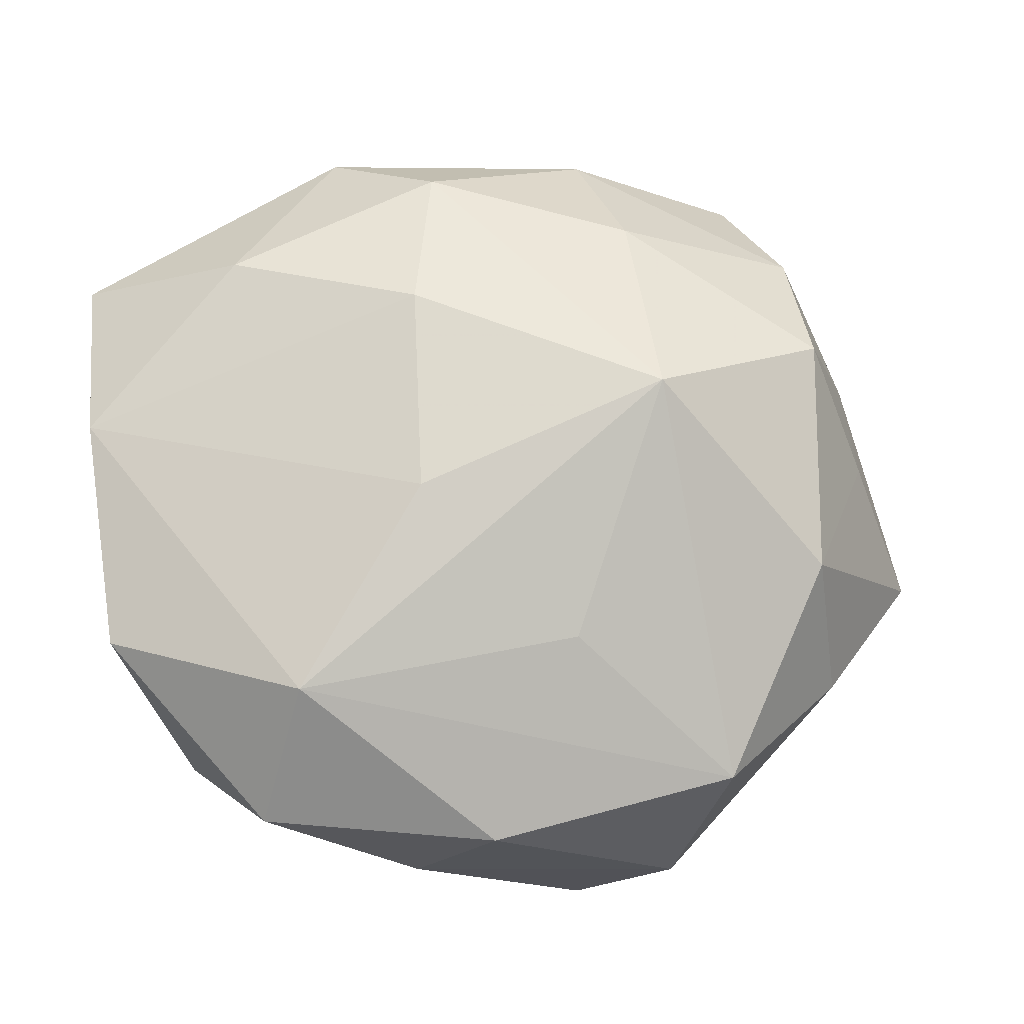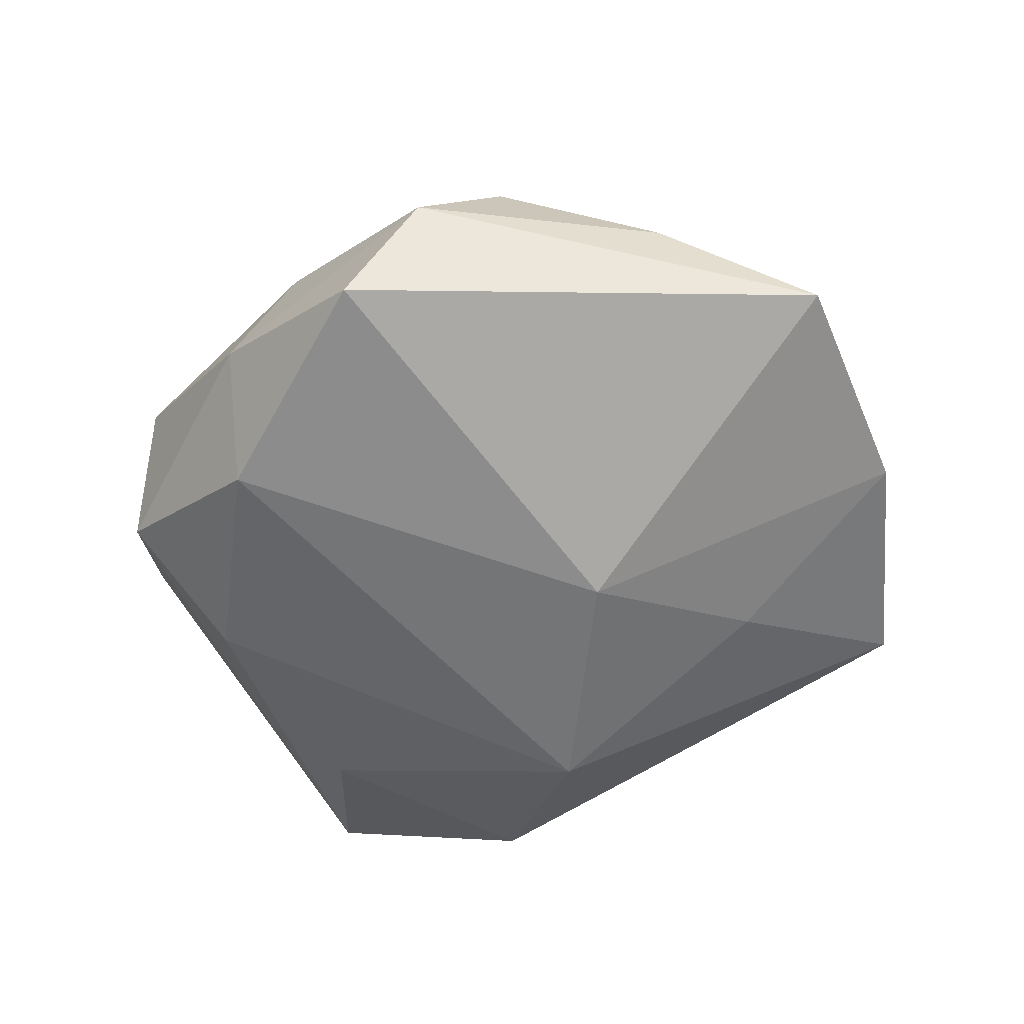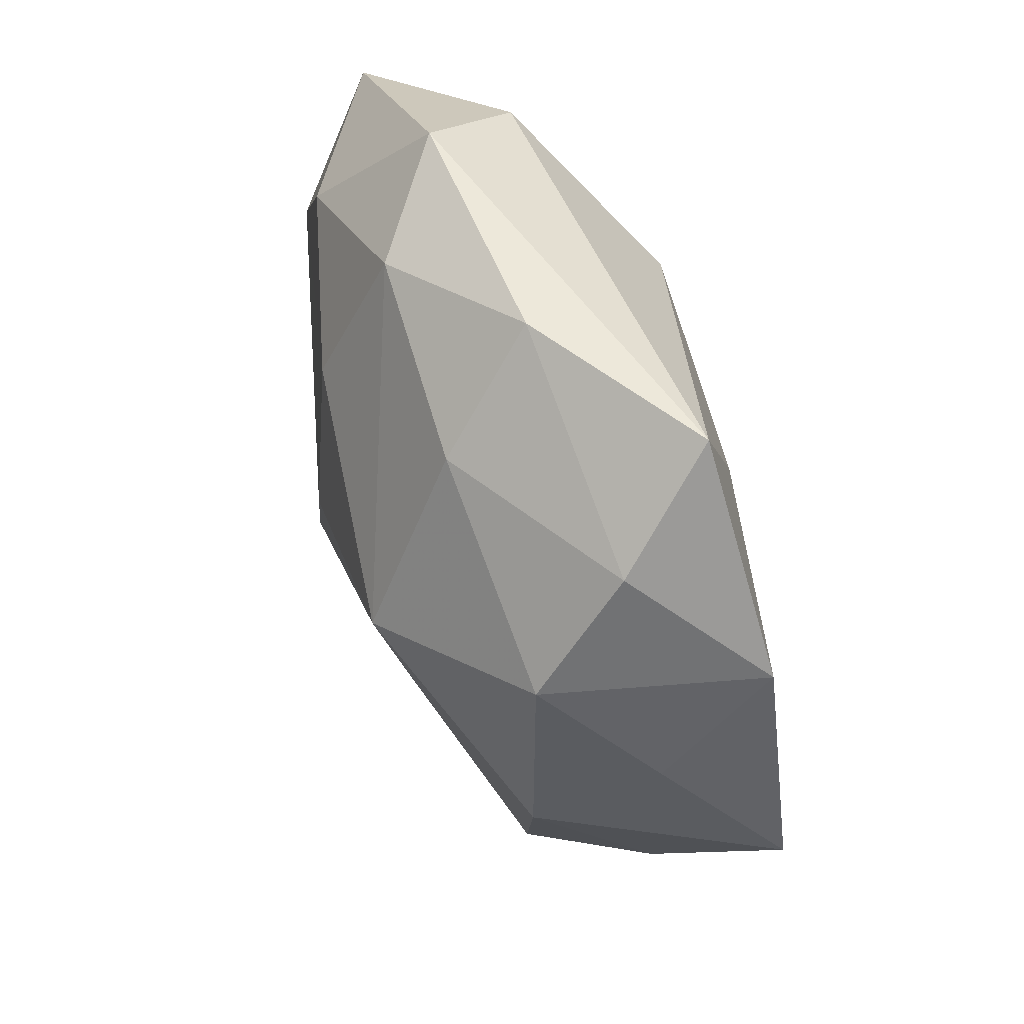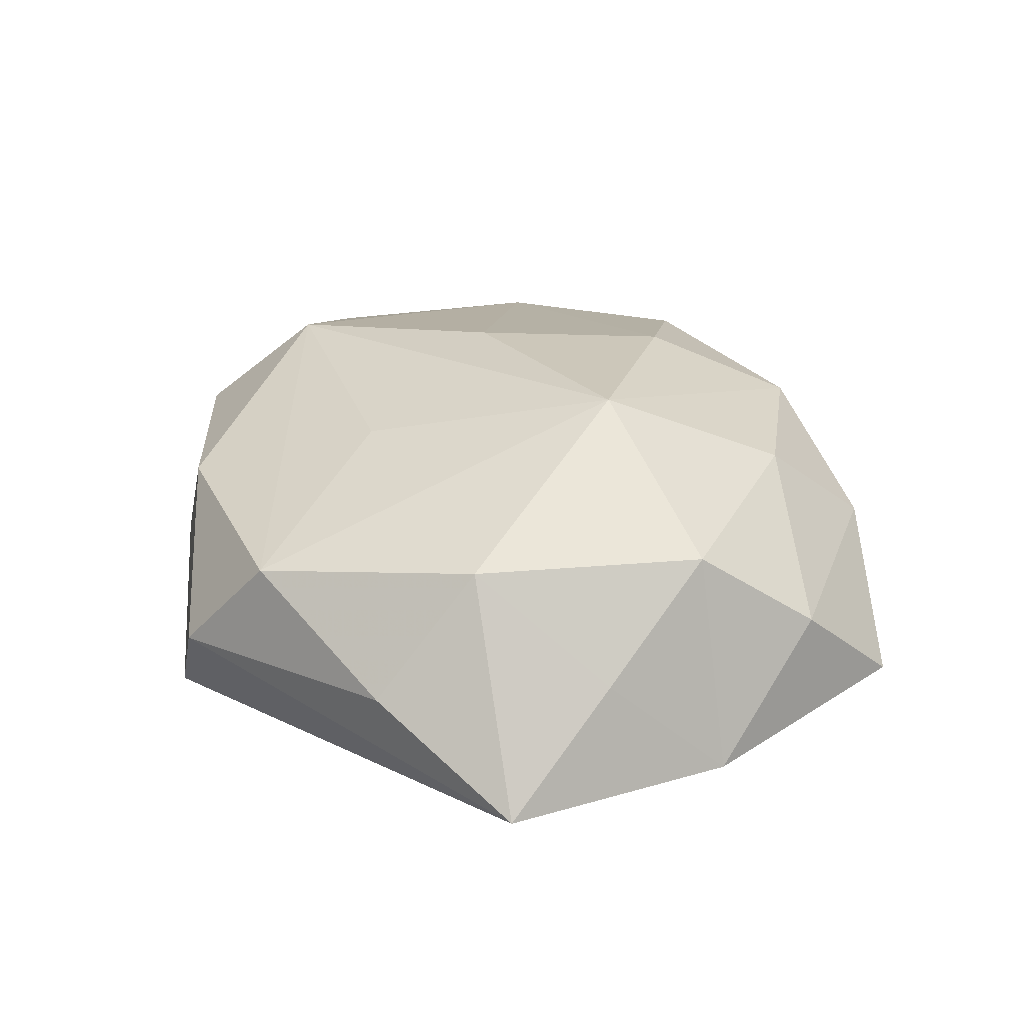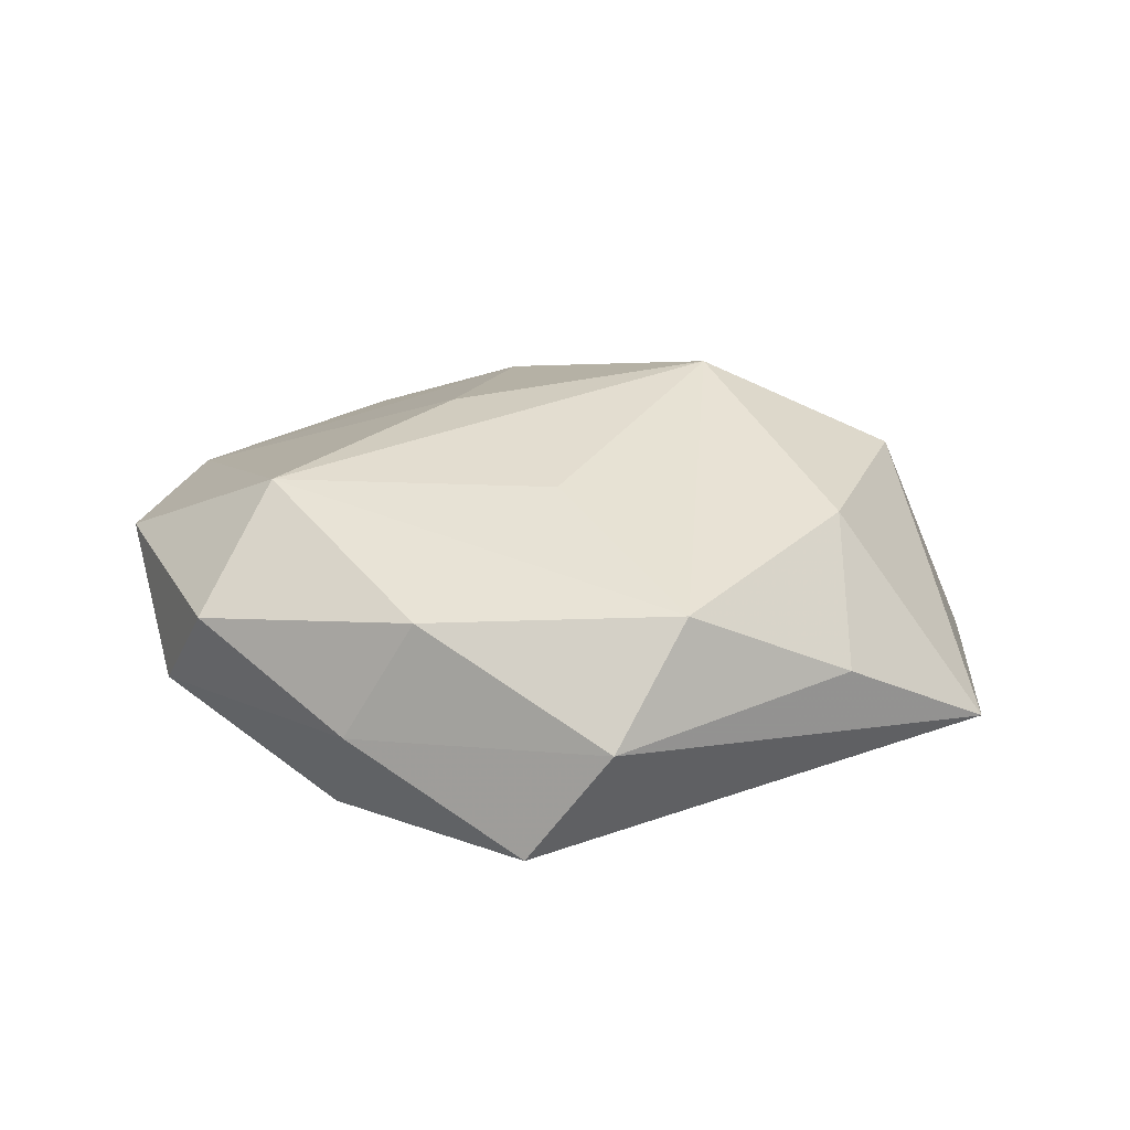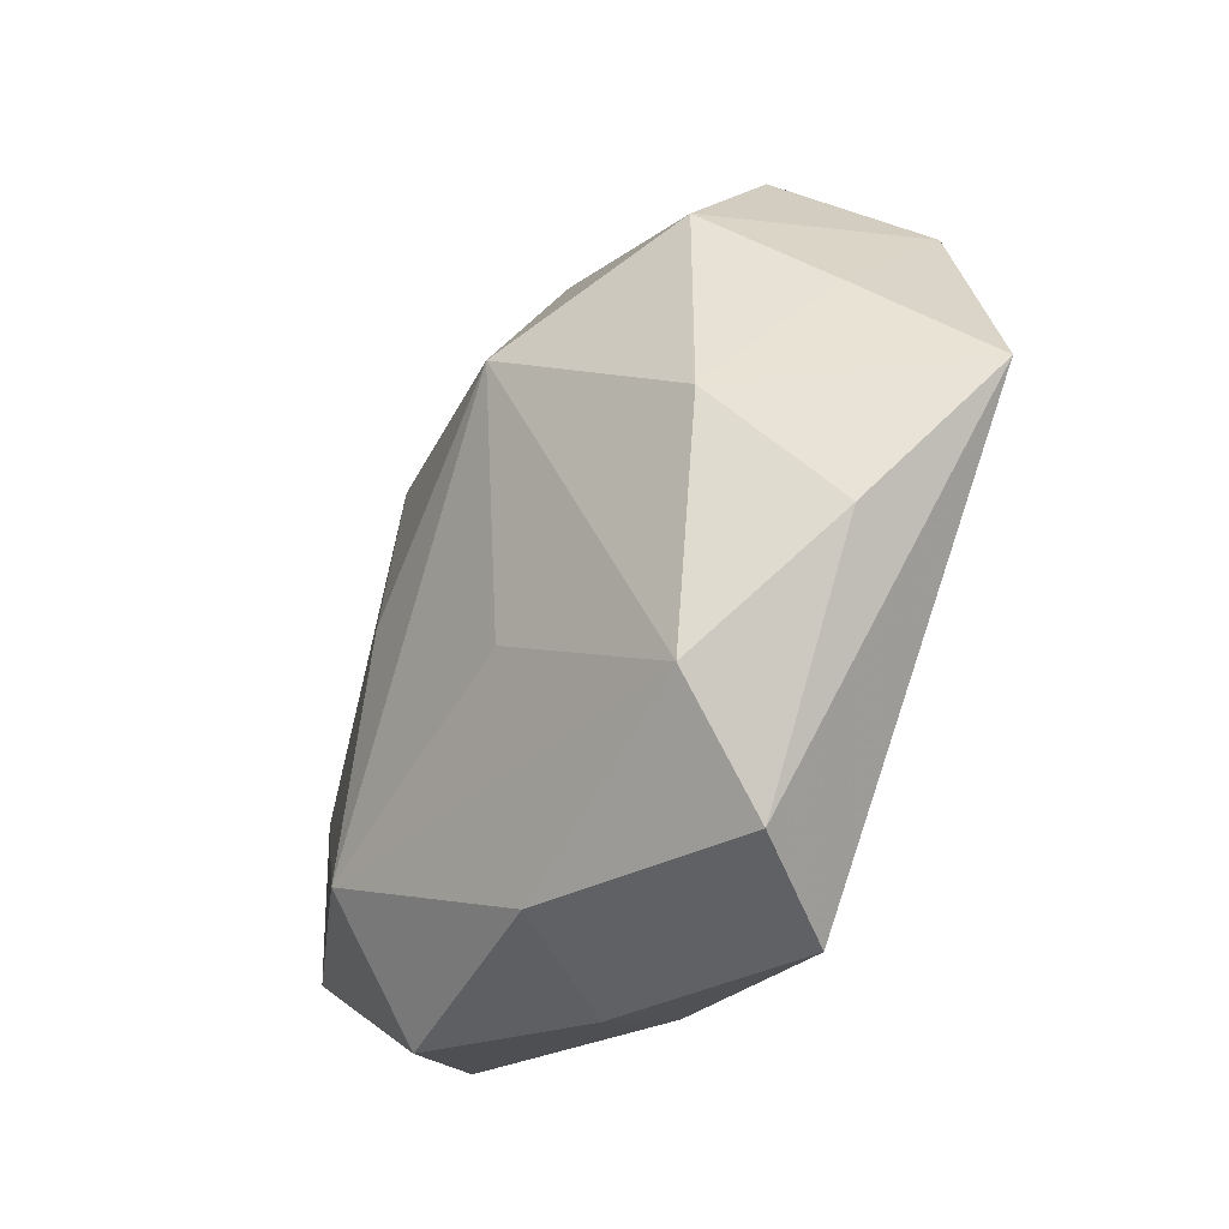
<metadata>
{"format":"obj","ext":"obj","renderer":"f3d","projection":"perspective","resolution":1024,"background":"white","views":[{"elev":-14.0,"azim":-7.9,"up":"+Y"},{"elev":-56.7,"azim":38.5,"up":"+Z"},{"elev":53.8,"azim":64.7,"up":"+Y"},{"elev":31.9,"azim":83.0,"up":"+Z"},{"elev":21.1,"azim":18.5,"up":"+Z"},{"elev":-46.6,"azim":57.2,"up":"+Y"}]}
</metadata>
<code>
v -0.009021 0.03452 0.01085
v 0.04125 0.004761 0.003584
v 0.008656 0.04008 0.003399
v 0.01947 -0.04039 -0.001291
v 0.02409 -0.03162 0.01022
v -0.04242 -0.01818 0.007247
v -0.03311 -0.02989 -0.004801
v 0.03781 -0.02004 0.001593
v 0.0328 0.02871 0.004559
v 0.03355 -0.008852 0.01415
v -0.01146 0.01862 0.01784
v -0.04648 0.02391 -0.00216
v 0.01236 0.0287 0.0138
v 0.03349 0.01581 0.01404
v -0.01327 -0.03203 -0.01521
v -0.008409 -0.04052 -0.003545
v 0.01991 0.02026 -0.01447
v -0.0306 0.02382 0.01019
v -0.03277 0.007949 -0.01407
v -0.02276 -0.02416 0.0165
v -0.02565 -0.03655 0.00548
v -0.03079 -0.01534 -0.01315
v 0.01122 0.002221 -0.02073
v 0.04248 0.01738 -0.007397
v 0.04919 -0.006804 -0.007355
v -0.01931 0.03968 0.001119
v -0.00143 -0.03857 0.008843
v -0.02519 0.03254 -0.01094
v -0.007445 0.02114 -0.02073
v -0.04562 0.005612 0.006681
v 0.02821 0.03915 -0.00617
v -0.01078 -0.002912 0.02009
v 0.006256 -0.01797 0.01681
v 0.01428 0.008451 0.02361
v 0.01093 -0.04189 -0.01309
f 23 25 35
f 15 23 35
f 29 23 15
f 35 25 4
f 27 4 5
f 8 4 25
f 5 4 8
f 5 8 10
f 10 8 25
f 20 5 33
f 20 27 5
f 34 10 14
f 34 20 33
f 33 5 34
f 5 10 34
f 28 12 26
f 30 12 6
f 6 20 30
f 6 12 7
f 19 28 29
f 12 28 19
f 35 4 16
f 4 27 16
f 16 15 35
f 16 7 15
f 31 3 9
f 29 28 31
f 31 28 26
f 26 3 31
f 24 9 14
f 24 31 9
f 25 23 24
f 18 30 11
f 12 30 18
f 26 12 18
f 11 30 32
f 32 30 20
f 32 34 11
f 20 34 32
f 27 20 21
f 21 16 27
f 7 16 21
f 21 20 6
f 6 7 21
f 29 15 22
f 22 19 29
f 15 7 22
f 22 7 12
f 12 19 22
f 1 3 26
f 26 18 1
f 1 18 11
f 11 34 1
f 13 34 14
f 14 9 13
f 9 3 13
f 13 1 34
f 3 1 13
f 25 24 2
f 2 24 14
f 2 10 25
f 14 10 2
f 17 24 23
f 31 24 17
f 17 23 29
f 29 31 17

</code>
